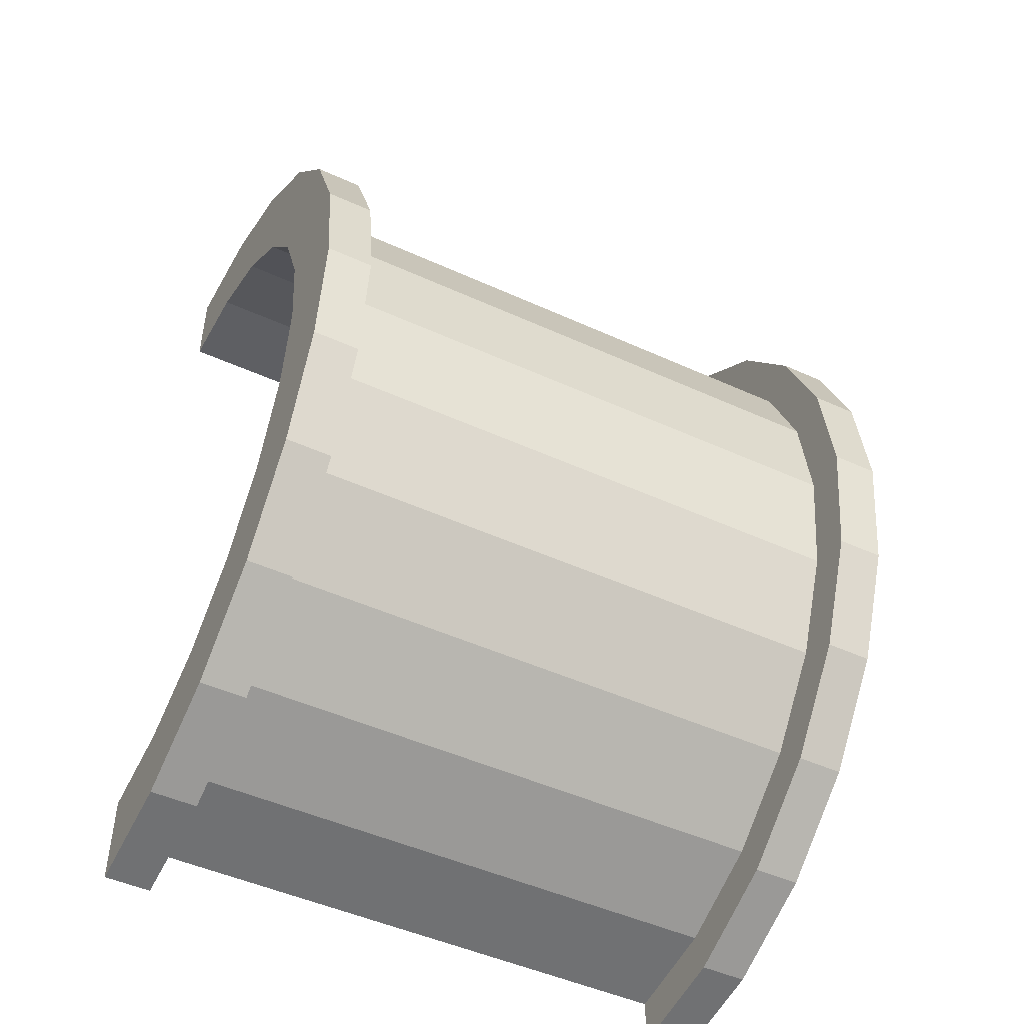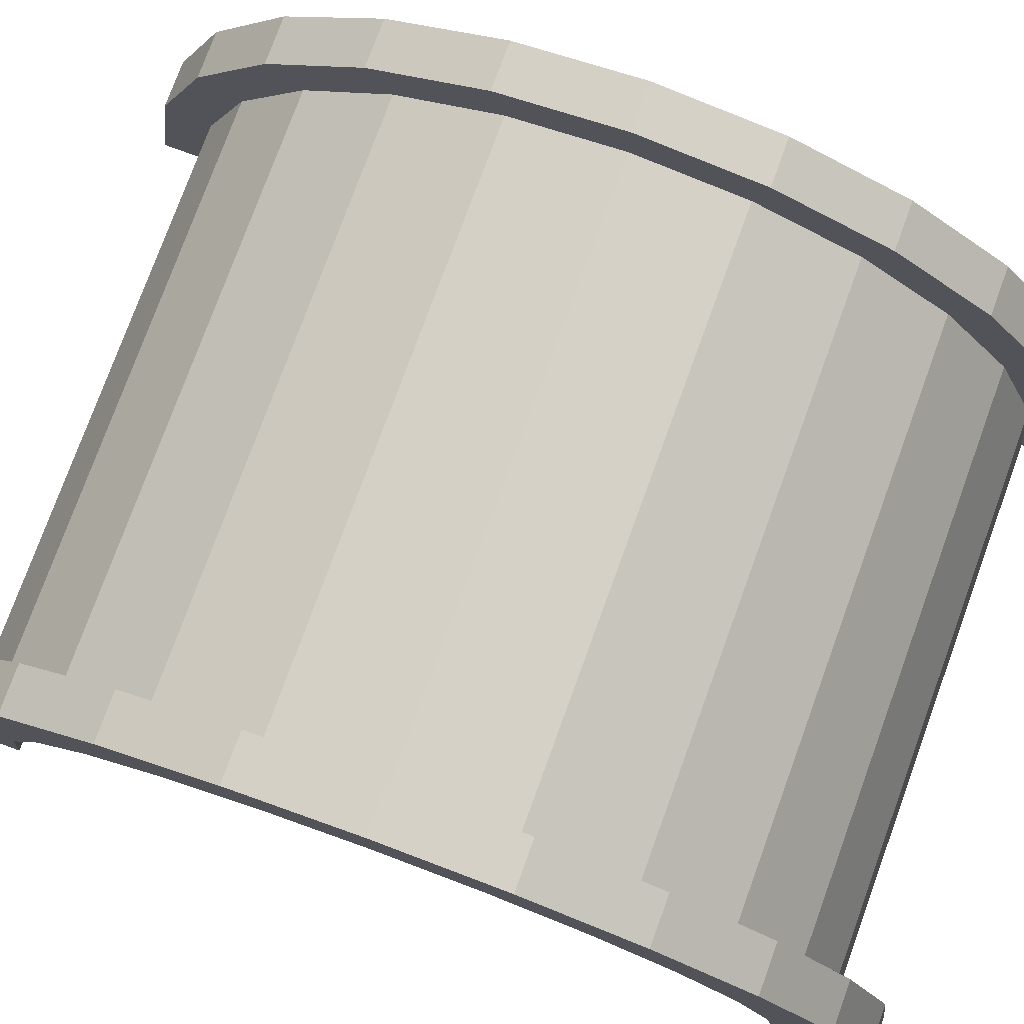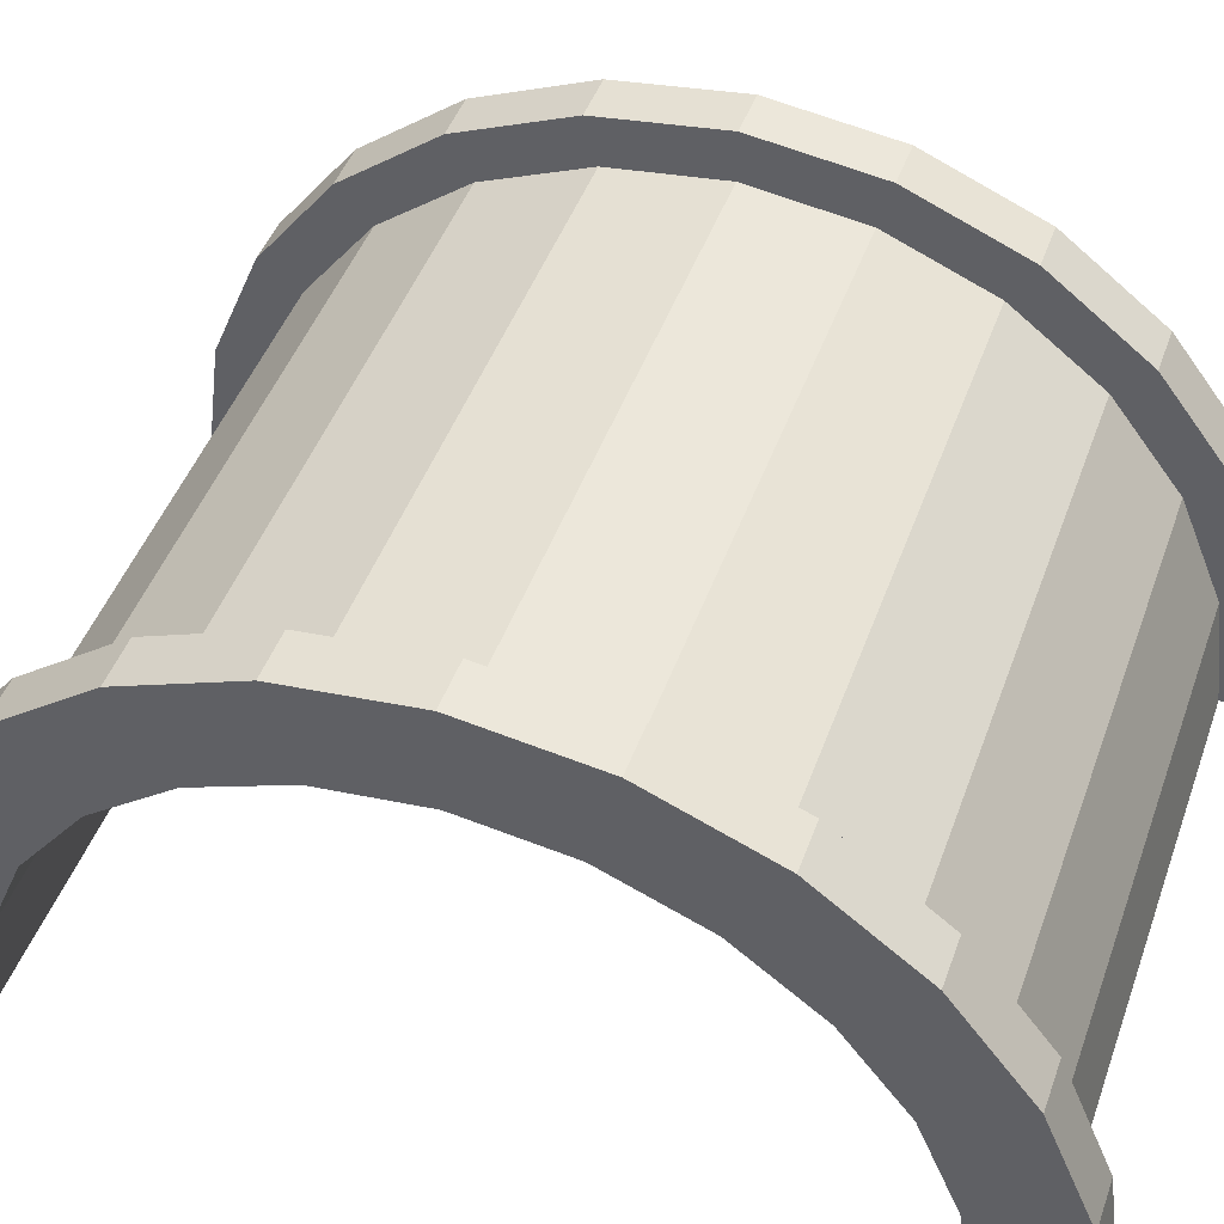
<metadata>
{"format":"obj","ext":"obj","renderer":"f3d","projection":"perspective","resolution":1024,"background":"white","views":[{"elev":-48.3,"azim":-27.0,"up":"+Y"},{"elev":77.5,"azim":110.1,"up":"+Z"},{"elev":46.2,"azim":-70.7,"up":"+Z"}]}
</metadata>
<code>
v 1 2.329 8.693
v 12.97 0 9
v 12.97 2.329 8.693
v 12.97 0 9
v 1 2.329 8.693
v 1 0 9
v 12.97 9 0
v 1 9 0
v 12.97 9 0
v 1 9 0
v 12.97 9 0
v 1 9 0
v 12.97 7.794 4.5
v 1 6.364 6.364
v 12.97 6.364 6.364
v 1 6.364 6.364
v 12.97 7.794 4.5
v 1 7.794 4.5
v 1 6.364 6.364
v 12.97 4.5 7.794
v 12.97 6.364 6.364
v 12.97 4.5 7.794
v 1 6.364 6.364
v 1 4.5 7.794
v 12.97 8.693 2.329
v 1 7.794 4.5
v 12.97 7.794 4.5
v 1 7.794 4.5
v 12.97 8.693 2.329
v 1 8.693 2.329
v 1 -7.794 4.5
v 12.97 -6.364 6.364
v 1 -6.364 6.364
v 12.97 -6.364 6.364
v 1 -7.794 4.5
v 12.97 -7.794 4.5
v -0 7.727 2.071
v -0 9.659 2.588
v 0 10 0
v -0 7.727 2.071
v 0 10 0
v 0 8 0
v -0 9.659 2.588
v -0 7.727 2.071
v -0 8.66 5
v -0 6.928 4
v -0 8.66 5
v -0 7.727 2.071
v -0 8.66 5
v -0 6.928 4
v -0 7.071 7.071
v -0 5.657 5.657
v -0 7.071 7.071
v -0 6.928 4
v -0 5.657 5.657
v -0 5 8.66
v -0 7.071 7.071
v -0 4 6.928
v -0 5 8.66
v -0 5.657 5.657
v -0 4 6.928
v -0 2.588 9.659
v -0 5 8.66
v -0 2.071 7.727
v -0 2.588 9.659
v -0 4 6.928
v -0 0 8
v -0 2.588 9.659
v -0 2.071 7.727
v -0 0 8
v -0 0 10
v -0 2.588 9.659
v -0 -2.071 7.727
v -0 0 10
v -0 0 8
v -0 -2.071 7.727
v -0 -2.588 9.659
v -0 0 10
v -0 -4 6.928
v -0 -2.588 9.659
v -0 -2.071 7.727
v -0 -4 6.928
v -0 -5 8.66
v -0 -2.588 9.659
v -0 -5.657 5.657
v -0 -5 8.66
v -0 -4 6.928
v -0 -7.071 7.071
v -0 -5.657 5.657
v -0 -6.928 4
v -0 -5.657 5.657
v -0 -7.071 7.071
v -0 -5 8.66
v -0 -8.66 5
v -0 -6.928 4
v -0 -7.727 2.071
v -0 -9.659 2.588
v -0 -7.727 2.071
v 0 -8 0
v -0 -6.928 4
v -0 -8.66 5
v -0 -7.071 7.071
v -0 -7.727 2.071
v -0 -9.659 2.588
v -0 -8.66 5
v -0 -9.659 2.588
v 0 -8 0
v 0 -10 0
v 1 4.5 7.794
v 12.97 2.329 8.693
v 12.97 4.5 7.794
v 12.97 2.329 8.693
v 1 4.5 7.794
v 1 2.329 8.693
v 12.97 9 0
v 1 8.693 2.329
v 12.97 8.693 2.329
v 1 8.693 2.329
v 12.97 9 0
v 1 9 0
v 1 -9 0
v 12.97 -9 0
v 1 -9 0
v 12.97 -9 0
v 1 -9 0
v 12.97 -9 0
v 1 -8.693 2.329
v 12.97 -7.794 4.5
v 1 -7.794 4.5
v 12.97 -7.794 4.5
v 1 -8.693 2.329
v 12.97 -8.693 2.329
v 1 -4.5 7.794
v 12.97 -6.364 6.364
v 12.97 -4.5 7.794
v 12.97 -6.364 6.364
v 1 -4.5 7.794
v 1 -6.364 6.364
v 1 0 9
v 12.97 -2.329 8.693
v 12.97 0 9
v 12.97 -2.329 8.693
v 1 0 9
v 1 -2.329 8.693
v 1 -8.693 2.329
v 12.97 -9 0
v 12.97 -8.693 2.329
v 12.97 -9 0
v 1 -8.693 2.329
v 1 -9 0
v 1 -2.329 8.693
v 12.97 -4.5 7.794
v 12.97 -2.329 8.693
v 12.97 -4.5 7.794
v 1 -2.329 8.693
v 1 -4.5 7.794
v 13.97 0 8
v -0 2.071 7.727
v 13.97 2.071 7.727
v -0 2.071 7.727
v 13.97 0 8
v -0 0 8
v 13.97 8 0
v 13.97 8 0
v 0 8 0
v -0 -5.657 5.657
v 13.97 -4 6.928
v 13.97 -5.657 5.657
v 13.97 -4 6.928
v -0 -5.657 5.657
v -0 -4 6.928
v -0 6.928 4
v 13.97 5.657 5.657
v -0 5.657 5.657
v 13.97 5.657 5.657
v -0 6.928 4
v 13.97 6.928 4
v -0 7.727 2.071
v 13.97 8 0
v 13.97 7.727 2.071
v 13.97 8 0
v -0 7.727 2.071
v 0 8 0
v -0 -2.071 7.727
v 13.97 0 8
v 13.97 -2.071 7.727
v 13.97 0 8
v -0 -2.071 7.727
v -0 0 8
v 13.97 4 6.928
v -0 5.657 5.657
v 13.97 5.657 5.657
v -0 5.657 5.657
v 13.97 4 6.928
v -0 4 6.928
v 13.97 2.071 7.727
v -0 4 6.928
v 13.97 4 6.928
v -0 4 6.928
v 13.97 2.071 7.727
v -0 2.071 7.727
v -0 7.727 2.071
v 13.97 6.928 4
v -0 6.928 4
v 13.97 6.928 4
v -0 7.727 2.071
v 13.97 7.727 2.071
v 13.97 -8 0
v 13.97 -8 0
v 0 -8 0
v 13.97 -6.928 4
v -0 -5.657 5.657
v 13.97 -5.657 5.657
v -0 -5.657 5.657
v 13.97 -6.928 4
v -0 -6.928 4
v 13.97 -8 0
v -0 -7.727 2.071
v 13.97 -7.727 2.071
v -0 -7.727 2.071
v 13.97 -8 0
v 0 -8 0
v -0 -4 6.928
v 13.97 -2.071 7.727
v 13.97 -4 6.928
v 13.97 -2.071 7.727
v -0 -4 6.928
v -0 -2.071 7.727
v 13.97 -7.727 2.071
v -0 -6.928 4
v 13.97 -6.928 4
v -0 -6.928 4
v 13.97 -7.727 2.071
v -0 -7.727 2.071
v -0 2.588 9.659
v 1 0 10
v 1 2.588 9.659
v 1 0 10
v -0 2.588 9.659
v -0 0 10
v 1 10 0
v 0 10 0
v 1 10 0
v -0 -9.659 2.588
v 1 -10 0
v 1 -9.659 2.588
v 1 -10 0
v -0 -9.659 2.588
v 0 -10 0
v 1 -5 8.66
v -0 -7.071 7.071
v 1 -7.071 7.071
v -0 -7.071 7.071
v 1 -5 8.66
v -0 -5 8.66
v 1 8.66 5
v -0 7.071 7.071
v 1 7.071 7.071
v -0 7.071 7.071
v 1 8.66 5
v -0 8.66 5
v 1 9.659 2.588
v 1 8.693 2.329
v 1 9 0
v 1 8.66 5
v 1 8.693 2.329
v 1 9.659 2.588
v 1 8.66 5
v 1 7.794 4.5
v 1 8.693 2.329
v 1 7.071 7.071
v 1 7.794 4.5
v 1 8.66 5
v 1 7.071 7.071
v 1 6.364 6.364
v 1 7.794 4.5
v 1 5 8.66
v 1 6.364 6.364
v 1 7.071 7.071
v 1 5 8.66
v 1 4.5 7.794
v 1 6.364 6.364
v 1 2.588 9.659
v 1 4.5 7.794
v 1 5 8.66
v 1 2.588 9.659
v 1 2.329 8.693
v 1 4.5 7.794
v 1 0 10
v 1 2.329 8.693
v 1 2.588 9.659
v 1 0 10
v 1 0 9
v 1 2.329 8.693
v 1 0 10
v 1 -2.329 8.693
v 1 0 9
v 1 -2.588 9.659
v 1 -2.329 8.693
v 1 0 10
v 1 -2.588 9.659
v 1 -4.5 7.794
v 1 -2.329 8.693
v 1 -5 8.66
v 1 -4.5 7.794
v 1 -2.588 9.659
v 1 -5 8.66
v 1 -6.364 6.364
v 1 -4.5 7.794
v 1 -7.071 7.071
v 1 -6.364 6.364
v 1 -5 8.66
v 1 -7.071 7.071
v 1 -7.794 4.5
v 1 -6.364 6.364
v 1 -8.66 5
v 1 -7.794 4.5
v 1 -7.071 7.071
v 1 -8.66 5
v 1 -8.693 2.329
v 1 -7.794 4.5
v 1 -9.659 2.588
v 1 -8.693 2.329
v 1 -8.66 5
v 1 -8.693 2.329
v 1 -9.659 2.588
v 1 -9 0
v 1 -10 0
v 1 -9 0
v 1 -9.659 2.588
v 1 -9 0
v 1 -10 0
v 1 -9 0
v 1 -9 0
v 1 -10 0
v 1 -10 0
v 1 9 0
v 1 10 0
v 1 9.659 2.588
v 1 10 0
v 1 9 0
v 1 10 0
v 1 10 0
v 1 9 0
v 1 9 0
v 1 10 0
v -0 9.659 2.588
v 1 9.659 2.588
v -0 9.659 2.588
v 1 10 0
v 0 10 0
v -0 -8.66 5
v 1 -7.071 7.071
v -0 -7.071 7.071
v 1 -7.071 7.071
v -0 -8.66 5
v 1 -8.66 5
v 1 0 10
v -0 -2.588 9.659
v 1 -2.588 9.659
v -0 -2.588 9.659
v 1 0 10
v -0 0 10
v -0 7.071 7.071
v 1 5 8.66
v 1 7.071 7.071
v 1 5 8.66
v -0 7.071 7.071
v -0 5 8.66
v -0 5 8.66
v 1 2.588 9.659
v 1 5 8.66
v 1 2.588 9.659
v -0 5 8.66
v -0 2.588 9.659
v 1 9.659 2.588
v -0 8.66 5
v 1 8.66 5
v -0 8.66 5
v 1 9.659 2.588
v -0 9.659 2.588
v 1 -10 0
v 0 -10 0
v 1 -10 0
v -0 -9.659 2.588
v 1 -8.66 5
v -0 -8.66 5
v 1 -8.66 5
v -0 -9.659 2.588
v 1 -9.659 2.588
v 1 -2.588 9.659
v -0 -5 8.66
v 1 -5 8.66
v -0 -5 8.66
v 1 -2.588 9.659
v -0 -2.588 9.659
v 12.97 2.588 9.659
v 13.97 0 10
v 13.97 2.588 9.659
v 13.97 0 10
v 12.97 2.588 9.659
v 12.97 0 10
v 13.97 10 0
v 12.97 10 0
v 13.97 10 0
v 12.97 10 0
v 13.97 10 0
v 12.97 10 0
v 12.97 -10 0
v 12.97 -9 0
v 12.97 -9 0
v 12.97 -10 0
v 12.97 -9 0
v 12.97 -10 0
v 12.97 -9 0
v 12.97 -10 0
v 12.97 -9.659 2.588
v 12.97 9 0
v 12.97 10 0
v 12.97 10 0
v 12.97 9 0
v 12.97 10 0
v 12.97 9 0
v 12.97 10 0
v 12.97 9 0
v 12.97 9.659 2.588
v 12.97 8.693 2.329
v 12.97 9.659 2.588
v 12.97 9 0
v 12.97 8.693 2.329
v 12.97 8.66 5
v 12.97 9.659 2.588
v 12.97 7.794 4.5
v 12.97 8.66 5
v 12.97 8.693 2.329
v 12.97 7.794 4.5
v 12.97 7.071 7.071
v 12.97 8.66 5
v 12.97 6.364 6.364
v 12.97 7.071 7.071
v 12.97 7.794 4.5
v 12.97 6.364 6.364
v 12.97 5 8.66
v 12.97 7.071 7.071
v 12.97 4.5 7.794
v 12.97 5 8.66
v 12.97 6.364 6.364
v 12.97 4.5 7.794
v 12.97 2.588 9.659
v 12.97 5 8.66
v 12.97 2.329 8.693
v 12.97 2.588 9.659
v 12.97 4.5 7.794
v 12.97 0 9
v 12.97 2.588 9.659
v 12.97 2.329 8.693
v 12.97 0 9
v 12.97 0 10
v 12.97 2.588 9.659
v 12.97 -2.329 8.693
v 12.97 0 10
v 12.97 0 9
v 12.97 -2.329 8.693
v 12.97 -2.588 9.659
v 12.97 0 10
v 12.97 -4.5 7.794
v 12.97 -2.588 9.659
v 12.97 -2.329 8.693
v 12.97 -4.5 7.794
v 12.97 -5 8.66
v 12.97 -2.588 9.659
v 12.97 -6.364 6.364
v 12.97 -5 8.66
v 12.97 -4.5 7.794
v 12.97 -6.364 6.364
v 12.97 -7.071 7.071
v 12.97 -5 8.66
v 12.97 -7.794 4.5
v 12.97 -7.071 7.071
v 12.97 -6.364 6.364
v 12.97 -7.794 4.5
v 12.97 -8.66 5
v 12.97 -7.071 7.071
v 12.97 -8.693 2.329
v 12.97 -8.66 5
v 12.97 -7.794 4.5
v 12.97 -9.659 2.588
v 12.97 -8.693 2.329
v 12.97 -9 0
v 12.97 -8.693 2.329
v 12.97 -9.659 2.588
v 12.97 -8.66 5
v 13.97 8.66 5
v 12.97 7.071 7.071
v 13.97 7.071 7.071
v 12.97 7.071 7.071
v 13.97 8.66 5
v 12.97 8.66 5
v 13.97 9.659 2.588
v 13.97 7.727 2.071
v 13.97 8 0
v 13.97 6.928 4
v 13.97 8.66 5
v 13.97 7.071 7.071
v 13.97 8.66 5
v 13.97 6.928 4
v 13.97 7.727 2.071
v 13.97 7.071 7.071
v 13.97 5.657 5.657
v 13.97 6.928 4
v 13.97 5 8.66
v 13.97 5.657 5.657
v 13.97 7.071 7.071
v 13.97 5 8.66
v 13.97 4 6.928
v 13.97 5.657 5.657
v 13.97 2.588 9.659
v 13.97 4 6.928
v 13.97 5 8.66
v 13.97 2.588 9.659
v 13.97 2.071 7.727
v 13.97 4 6.928
v 13.97 0 10
v 13.97 2.071 7.727
v 13.97 2.588 9.659
v 13.97 0 10
v 13.97 0 8
v 13.97 2.071 7.727
v 13.97 0 10
v 13.97 -2.071 7.727
v 13.97 0 8
v 13.97 -2.588 9.659
v 13.97 -2.071 7.727
v 13.97 0 10
v 13.97 -2.588 9.659
v 13.97 -4 6.928
v 13.97 -2.071 7.727
v 13.97 -5 8.66
v 13.97 -4 6.928
v 13.97 -2.588 9.659
v 13.97 -5 8.66
v 13.97 -5.657 5.657
v 13.97 -4 6.928
v 13.97 -7.071 7.071
v 13.97 -5.657 5.657
v 13.97 -5 8.66
v 13.97 -5.657 5.657
v 13.97 -7.071 7.071
v 13.97 -6.928 4
v 13.97 -8.66 5
v 13.97 -6.928 4
v 13.97 -7.071 7.071
v 13.97 -6.928 4
v 13.97 -8.66 5
v 13.97 -7.727 2.071
v 13.97 -9.659 2.588
v 13.97 -7.727 2.071
v 13.97 -8.66 5
v 13.97 -7.727 2.071
v 13.97 -9.659 2.588
v 13.97 -8 0
v 13.97 -10 0
v 13.97 -8 0
v 13.97 -9.659 2.588
v 13.97 -8 0
v 13.97 -10 0
v 13.97 -8 0
v 13.97 -8 0
v 13.97 -10 0
v 13.97 -10 0
v 13.97 8 0
v 13.97 10 0
v 13.97 9.659 2.588
v 13.97 7.727 2.071
v 13.97 9.659 2.588
v 13.97 8.66 5
v 13.97 10 0
v 13.97 8 0
v 13.97 10 0
v 13.97 10 0
v 13.97 8 0
v 13.97 8 0
v 13.97 10 0
v 12.97 9.659 2.588
v 13.97 9.659 2.588
v 12.97 9.659 2.588
v 13.97 10 0
v 12.97 10 0
v 12.97 -8.66 5
v 13.97 -7.071 7.071
v 12.97 -7.071 7.071
v 13.97 -7.071 7.071
v 12.97 -8.66 5
v 13.97 -8.66 5
v 12.97 0 10
v 13.97 -2.588 9.659
v 13.97 0 10
v 13.97 -2.588 9.659
v 12.97 0 10
v 12.97 -2.588 9.659
v 12.97 7.071 7.071
v 13.97 5 8.66
v 13.97 7.071 7.071
v 13.97 5 8.66
v 12.97 7.071 7.071
v 12.97 5 8.66
v 12.97 5 8.66
v 13.97 2.588 9.659
v 13.97 5 8.66
v 13.97 2.588 9.659
v 12.97 5 8.66
v 12.97 2.588 9.659
v 13.97 9.659 2.588
v 12.97 8.66 5
v 13.97 8.66 5
v 12.97 8.66 5
v 13.97 9.659 2.588
v 12.97 9.659 2.588
v 12.97 -10 0
v 13.97 -10 0
v 12.97 -10 0
v 13.97 -10 0
v 12.97 -10 0
v 13.97 -10 0
v 12.97 -9.659 2.588
v 13.97 -8.66 5
v 12.97 -8.66 5
v 13.97 -8.66 5
v 12.97 -9.659 2.588
v 13.97 -9.659 2.588
v 12.97 -2.588 9.659
v 13.97 -5 8.66
v 13.97 -2.588 9.659
v 13.97 -5 8.66
v 12.97 -2.588 9.659
v 12.97 -5 8.66
v 12.97 -9.659 2.588
v 13.97 -10 0
v 13.97 -9.659 2.588
v 13.97 -10 0
v 12.97 -9.659 2.588
v 12.97 -10 0
v 12.97 -5 8.66
v 13.97 -7.071 7.071
v 13.97 -5 8.66
v 13.97 -7.071 7.071
v 12.97 -5 8.66
v 12.97 -7.071 7.071
v 1 -10 0
v 0 -10 0
v 1 -9 0
v 12.97 -9 0
v 13.97 -10 0
v 12.97 -10 0
v 13.97 -10 0
v 12.97 -9 0
v 13.97 -8 0
v 1 -9 0
v 13.97 -8 0
v 12.97 -9 0
v 1 -9 0
v 0 -8 0
v 13.97 -8 0
v 0 -8 0
v 1 -9 0
v 0 -10 0
v 13.97 8 0
v 12.97 9 0
v 13.97 10 0
v 13.97 8 0
v 1 9 0
v 12.97 9 0
v 0 8 0
v 1 9 0
v 13.97 8 0
v 0 10 0
v 1 9 0
v 0 8 0
v 1 9 0
v 0 10 0
v 1 10 0
v 13.97 10 0
v 12.97 9 0
v 12.97 10 0
f 1 2 3
f 4 5 6
f 7 8 9
f 10 11 12
f 13 14 15
f 16 17 18
f 19 20 21
f 22 23 24
f 25 26 27
f 28 29 30
f 31 32 33
f 34 35 36
f 37 38 39
f 40 41 42
f 43 44 45
f 46 47 48
f 49 50 51
f 52 53 54
f 55 56 57
f 58 59 60
f 61 62 63
f 64 65 66
f 67 68 69
f 70 71 72
f 73 74 75
f 76 77 78
f 79 80 81
f 82 83 84
f 85 86 87
f 88 89 90
f 91 92 93
f 94 95 96
f 97 98 99
f 100 101 102
f 103 104 105
f 106 107 108
f 109 110 111
f 112 113 114
f 115 116 117
f 118 119 120
f 121 122 123
f 124 125 126
f 127 128 129
f 130 131 132
f 133 134 135
f 136 137 138
f 139 140 141
f 142 143 144
f 145 146 147
f 148 149 150
f 151 152 153
f 154 155 156
f 157 158 159
f 160 161 162
f 163 164 165
f 166 167 168
f 169 170 171
f 172 173 174
f 175 176 177
f 178 179 180
f 181 182 183
f 184 185 186
f 187 188 189
f 190 191 192
f 193 194 195
f 196 197 198
f 199 200 201
f 202 203 204
f 205 206 207
f 208 209 210
f 211 212 213
f 214 215 216
f 217 218 219
f 220 221 222
f 223 224 225
f 226 227 228
f 229 230 231
f 232 233 234
f 235 236 237
f 238 239 240
f 241 242 243
f 244 245 246
f 247 248 249
f 250 251 252
f 253 254 255
f 256 257 258
f 259 260 261
f 262 263 264
f 265 266 267
f 268 269 270
f 271 272 273
f 274 275 276
f 277 278 279
f 280 281 282
f 283 284 285
f 286 287 288
f 289 290 291
f 292 293 294
f 295 296 297
f 298 299 300
f 301 302 303
f 304 305 306
f 307 308 309
f 310 311 312
f 313 314 315
f 316 317 318
f 319 320 321
f 322 323 324
f 325 326 327
f 328 329 330
f 331 332 333
f 334 335 336
f 337 338 339
f 340 341 342
f 343 344 345
f 346 347 348
f 349 350 351
f 352 353 354
f 355 356 357
f 358 359 360
f 361 362 363
f 364 365 366
f 367 368 369
f 370 371 372
f 373 374 375
f 376 377 378
f 379 380 381
f 382 383 384
f 385 386 387
f 388 389 390
f 391 392 393
f 394 395 396
f 397 398 399
f 400 401 402
f 403 404 405
f 406 407 408
f 409 410 411
f 412 413 414
f 415 416 417
f 418 419 420
f 421 422 423
f 424 425 426
f 427 428 429
f 430 431 432
f 433 434 435
f 436 437 438
f 439 440 441
f 442 443 444
f 445 446 447
f 448 449 450
f 451 452 453
f 454 455 456
f 457 458 459
f 460 461 462
f 463 464 465
f 466 467 468
f 469 470 471
f 472 473 474
f 475 476 477
f 478 479 480
f 481 482 483
f 484 485 486
f 487 488 489
f 490 491 492
f 493 494 495
f 496 497 498
f 499 500 501
f 502 503 504
f 505 506 507
f 508 509 510
f 511 512 513
f 514 515 516
f 517 518 519
f 520 521 522
f 523 524 525
f 526 527 528
f 529 530 531
f 532 533 534
f 535 536 537
f 538 539 540
f 541 542 543
f 544 545 546
f 547 548 549
f 550 551 552
f 553 554 555
f 556 557 558
f 559 560 561
f 562 563 564
f 565 566 567
f 568 569 570
f 571 572 573
f 574 575 576
f 577 578 579
f 580 581 582
f 583 584 585
f 586 587 588
f 589 590 591
f 592 593 594
f 595 596 597
f 598 599 600
f 601 602 603
f 604 605 606
f 607 608 609
f 610 611 612
f 613 614 615
f 616 617 618
f 619 620 621
f 622 623 624
f 625 626 627
f 628 629 630
f 631 632 633
f 634 635 636
f 637 638 639
f 640 641 642
f 643 644 645
f 646 647 648
f 649 650 651
f 652 653 654
f 655 656 657
f 658 659 660
f 661 662 663
f 664 665 666
f 667 668 669
f 670 671 672
f 673 674 675
f 676 677 678
f 679 680 681
f 682 683 684

</code>
